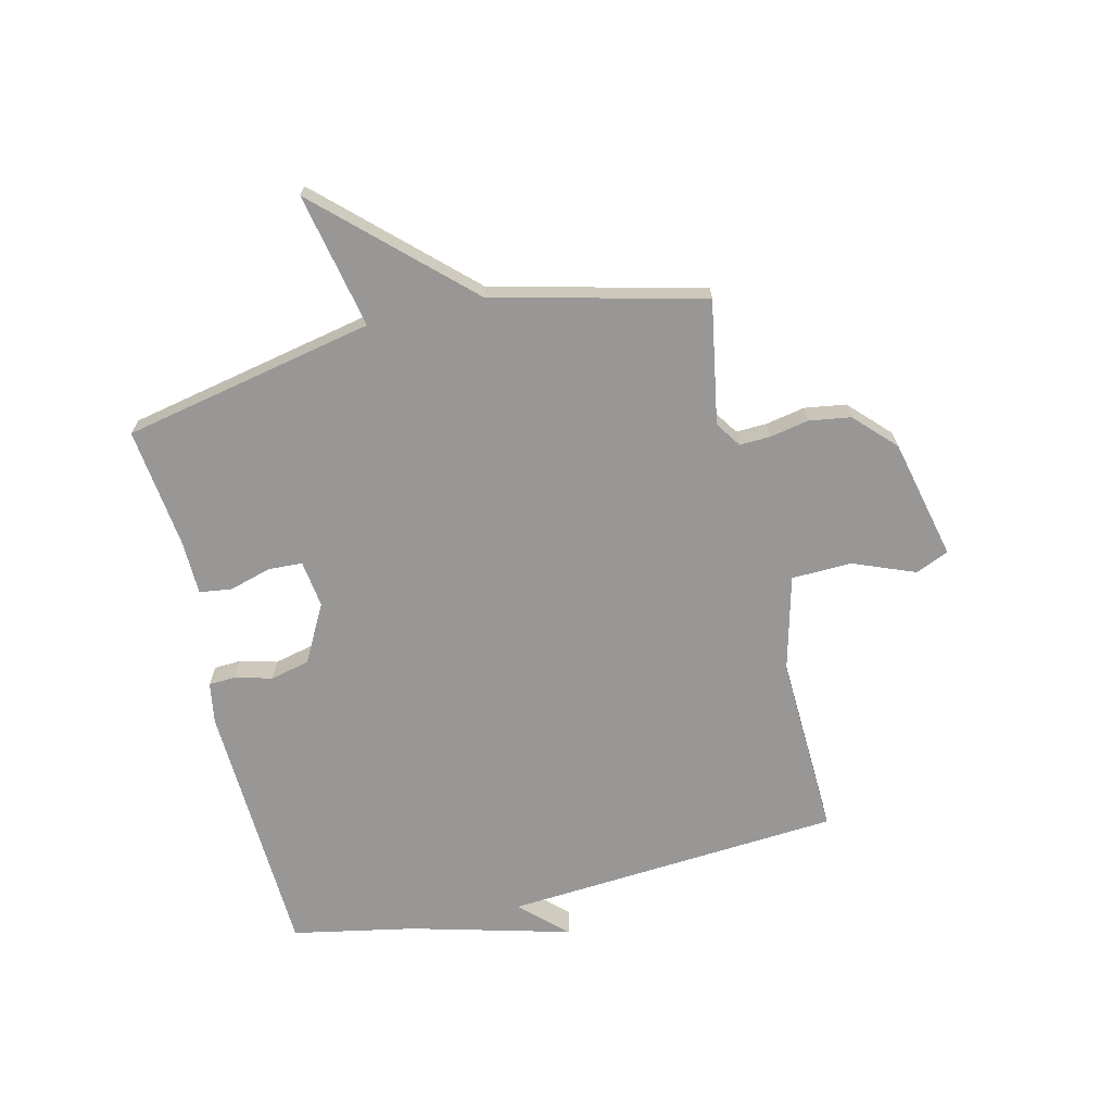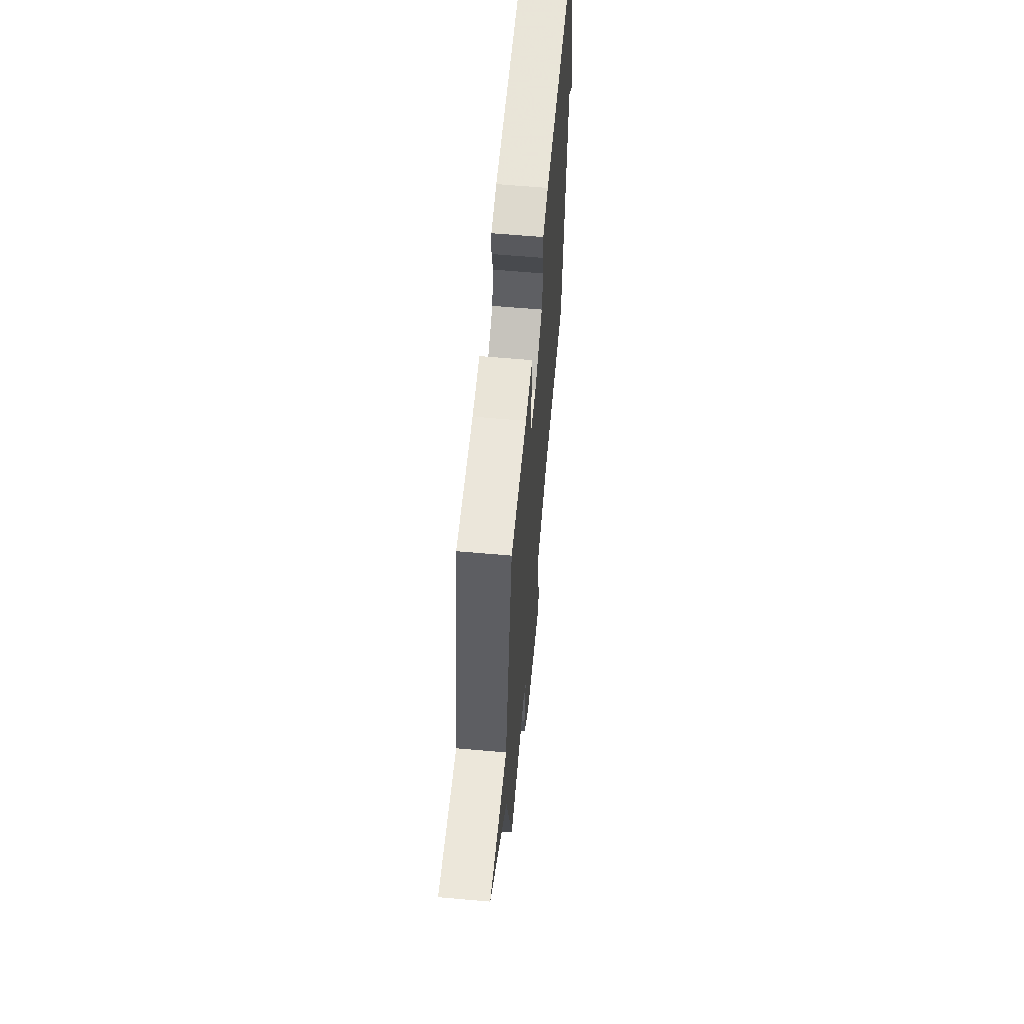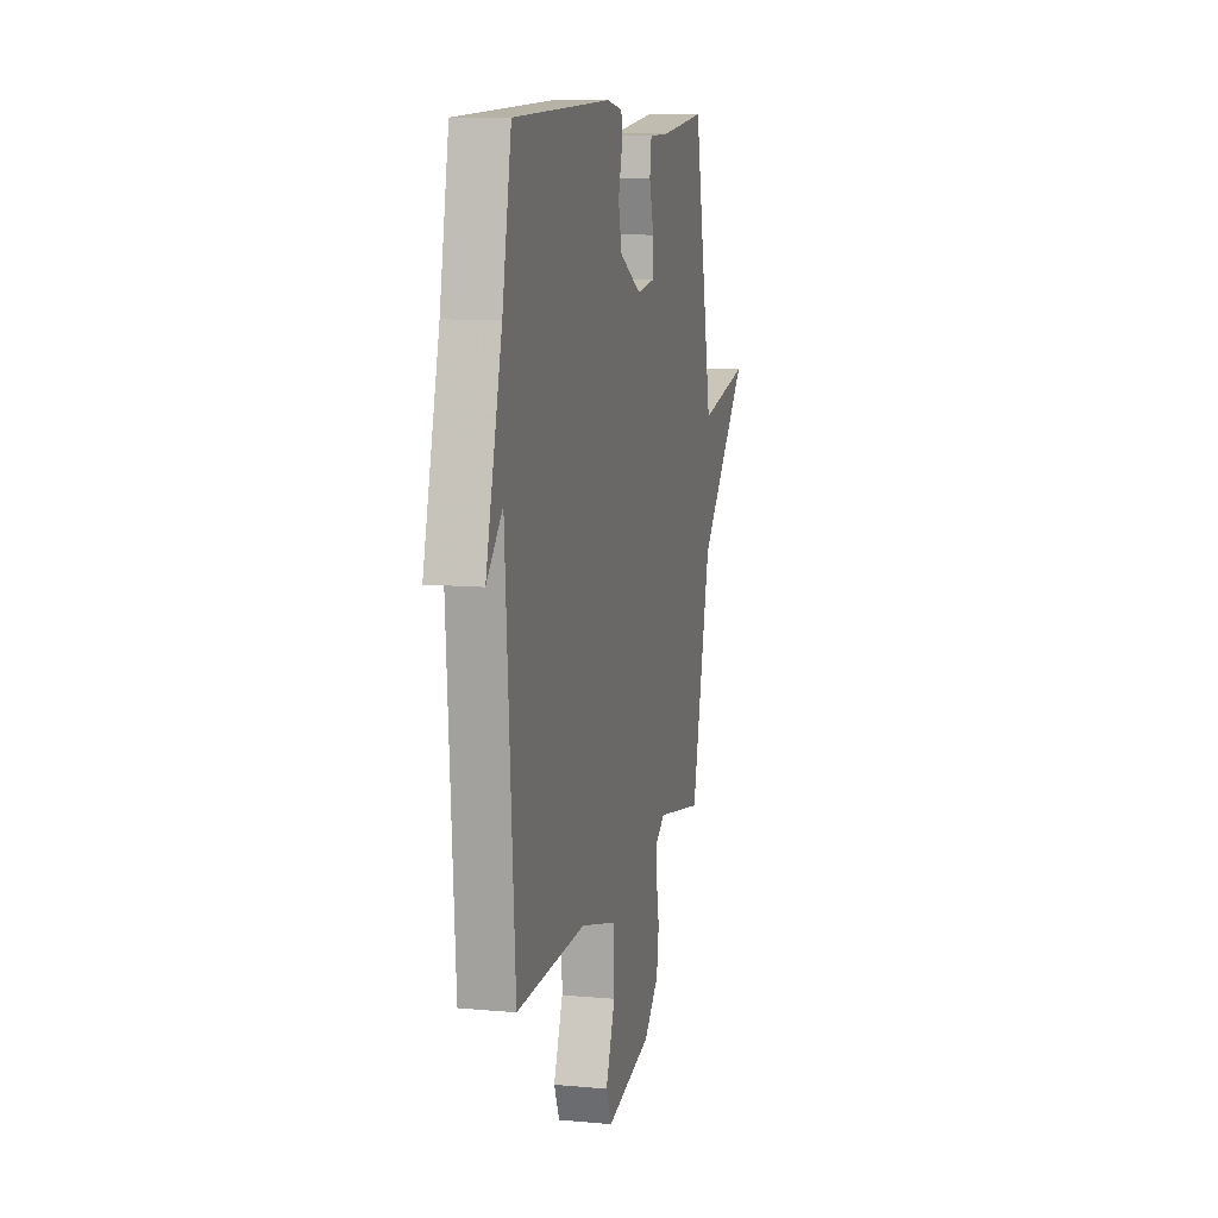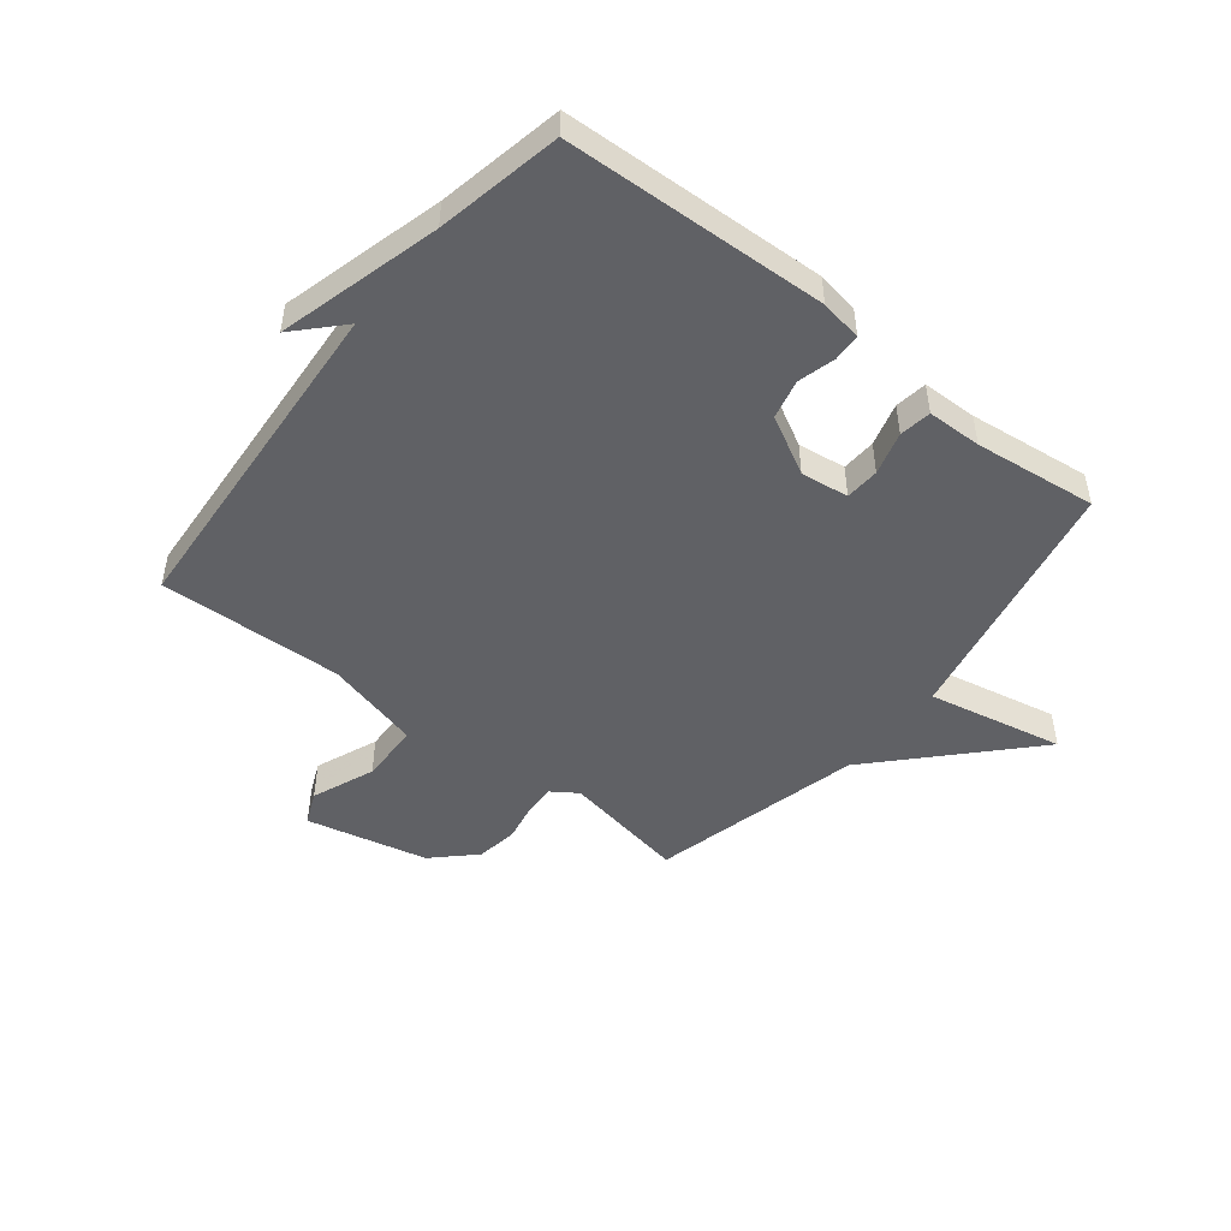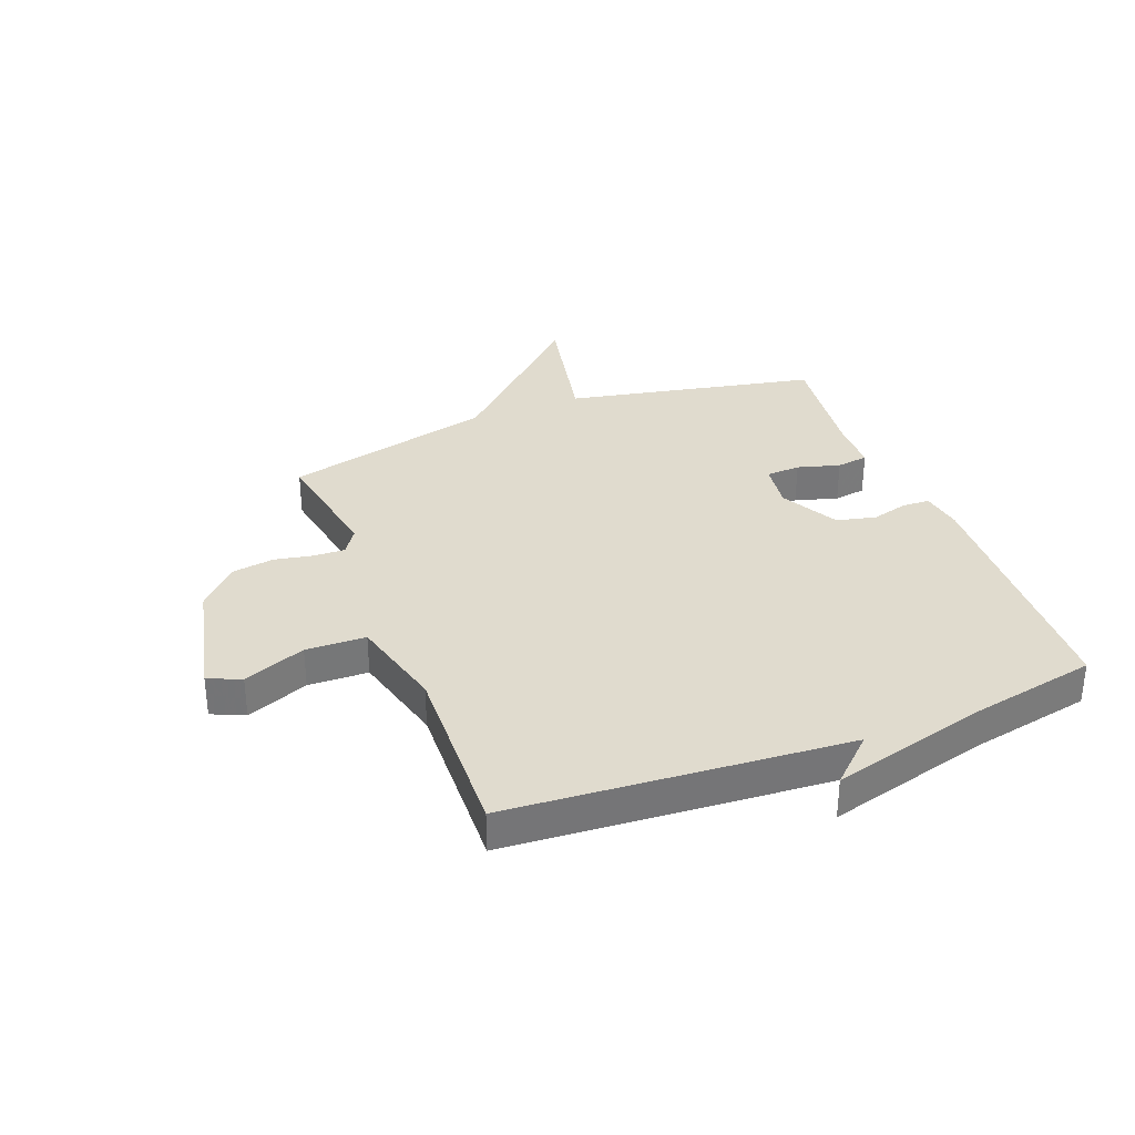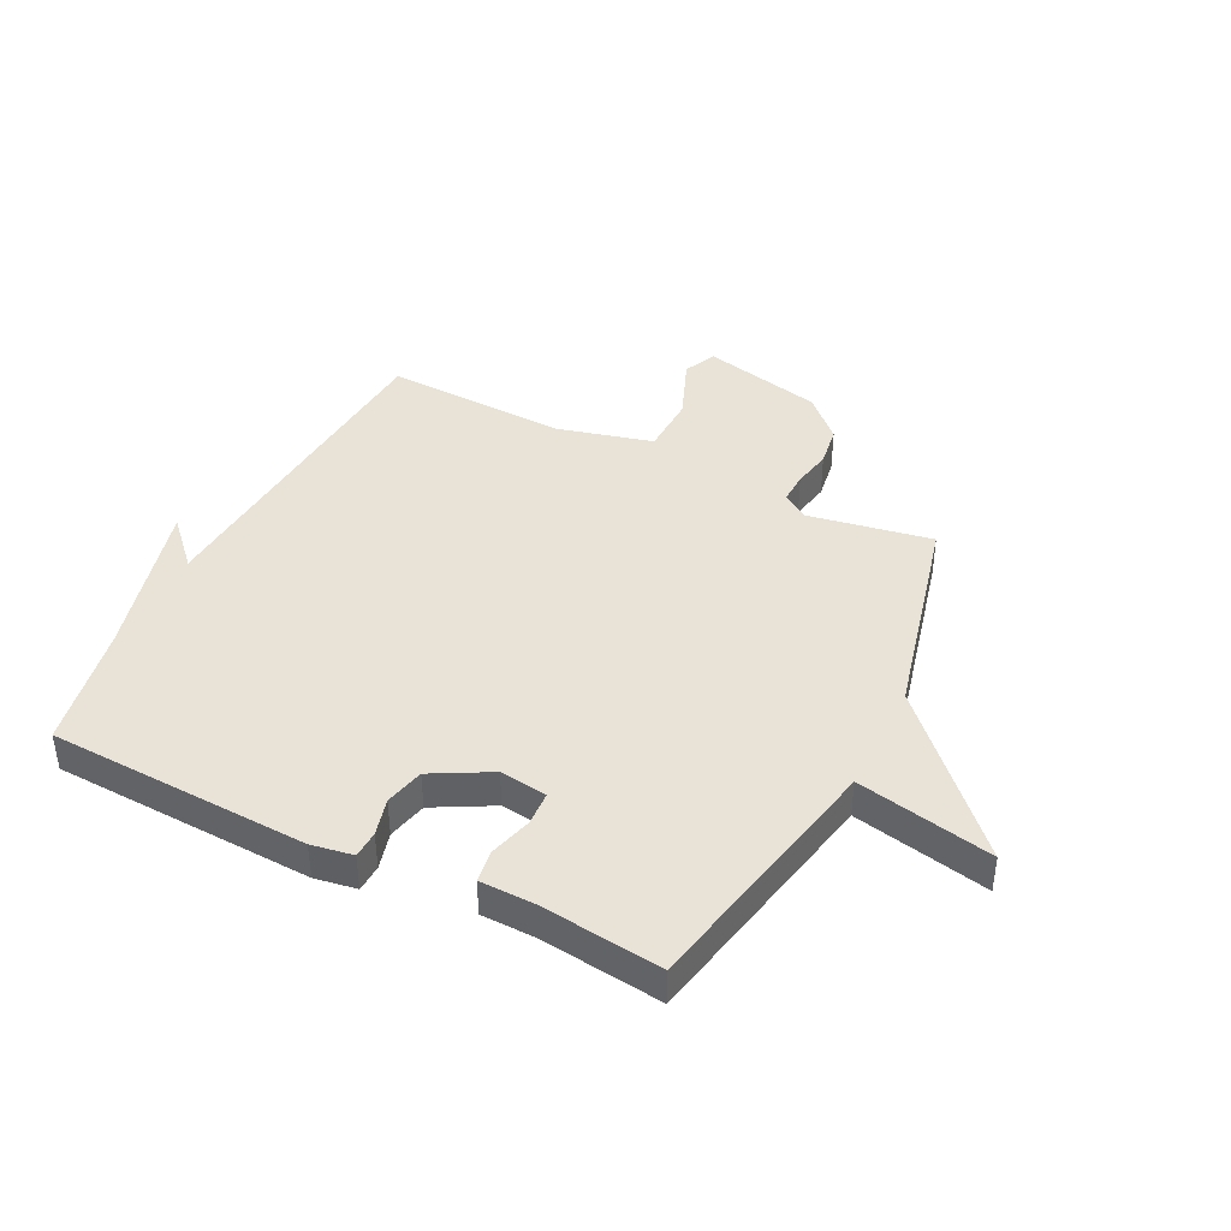
<metadata>
{"format":"obj","ext":"obj","renderer":"f3d","projection":"perspective","resolution":1024,"background":"white","views":[{"elev":-68.3,"azim":103.5,"up":"+Y"},{"elev":62.3,"azim":95.1,"up":"+Z"},{"elev":10.0,"azim":-76.7,"up":"+Z"},{"elev":-48.2,"azim":-38.5,"up":"+Y"},{"elev":33.5,"azim":-111.2,"up":"+Y"},{"elev":41.5,"azim":26.5,"up":"+Y"}]}
</metadata>
<code>
v -0.5 0.07 0.5
v -0.049 0.07 0.519
v 0.023 0.07 0.507
v 0.025 0.07 0.46
v 0.008 0.07 0.396
v 0.024 0.07 0.328
v 0.124 0.07 0.274
v 0.206 0.07 0.285
v 0.209 0.07 0.344
v 0.188 0.07 0.418
v 0.196 0.07 0.473
v 0.29 0.07 0.475
v 0.5 0.07 0.5
v 0.589 0.07 0.064
v 0.823 0.07 0.112
v 0.589 0.07 -0.136
v 0.5 0.07 -0.5
v 0.285 0.07 -0.462
v 0.241 0.07 -0.492
v 0.243 0.07 -0.546
v 0.256 0.07 -0.613
v 0.245 0.07 -0.685
v 0.176 0.07 -0.752
v -0.033 0.07 -0.8
v -0.058 0.07 -0.743
v -0.015 0.07 -0.635
v -0.018 0.07 -0.531
v -0.184 0.07 -0.488
v -0.5 0.07 -0.5
v -0.542 0.07 0.086
v -0.616 0.07 0.008
v -0.542 0.07 0.286
v -0.5 0 0.5
v -0.049 0 0.519
v 0.023 0 0.507
v 0.025 0 0.46
v 0.008 0 0.396
v 0.024 0 0.328
v 0.124 0 0.274
v 0.206 0 0.285
v 0.209 0 0.344
v 0.188 0 0.418
v 0.196 0 0.473
v 0.29 0 0.475
v 0.5 0 0.5
v 0.589 0 0.064
v 0.823 0 0.112
v 0.589 0 -0.136
v 0.5 0 -0.5
v 0.285 0 -0.462
v 0.241 0 -0.492
v 0.243 0 -0.546
v 0.256 0 -0.613
v 0.245 0 -0.685
v 0.176 0 -0.752
v -0.033 0 -0.8
v -0.058 0 -0.743
v -0.015 0 -0.635
v -0.018 0 -0.531
v -0.184 0 -0.488
v -0.5 0 -0.5
v -0.542 0 0.086
v -0.616 0 0.008
v -0.542 0 0.286
f 30 31 32
f 1 2 3
f 32 1 3
f 30 32 3
f 29 30 3
f 28 29 3
f 24 25 26
f 23 24 26
f 22 23 26
f 21 22 26
f 20 21 26
f 19 20 26 27
f 18 19 27 28
f 16 17 18
f 14 15 16
f 14 16 18
f 13 14 18
f 12 13 18
f 9 10 11 12
f 8 9 12 18
f 7 8 18 28
f 3 4 5
f 28 3 5
f 28 5 6
f 6 7 28
f 64 63 62
f 35 34 33
f 35 33 64
f 35 64 62
f 35 62 61
f 35 61 60
f 58 57 56
f 58 56 55
f 58 55 54
f 58 54 53
f 58 53 52
f 59 58 52 51
f 60 59 51 50
f 50 49 48
f 48 47 46
f 50 48 46
f 50 46 45
f 50 45 44
f 44 43 42 41
f 50 44 41 40
f 60 50 40 39
f 37 36 35
f 37 35 60
f 38 37 60
f 60 39 38
f 1 33 34 2
f 2 34 35 3
f 3 35 36 4
f 4 36 37 5
f 5 37 38 6
f 6 38 39 7
f 7 39 40 8
f 8 40 41 9
f 9 41 42 10
f 10 42 43 11
f 11 43 44 12
f 12 44 45 13
f 13 45 46 14
f 14 46 47 15
f 15 47 48 16
f 16 48 49 17
f 17 49 50 18
f 18 50 51 19
f 19 51 52 20
f 20 52 53 21
f 21 53 54 22
f 22 54 55 23
f 23 55 56 24
f 24 56 57 25
f 25 57 58 26
f 26 58 59 27
f 27 59 60 28
f 28 60 61 29
f 29 61 62 30
f 30 62 63 31
f 31 63 64 32
f 32 64 33 1

</code>
